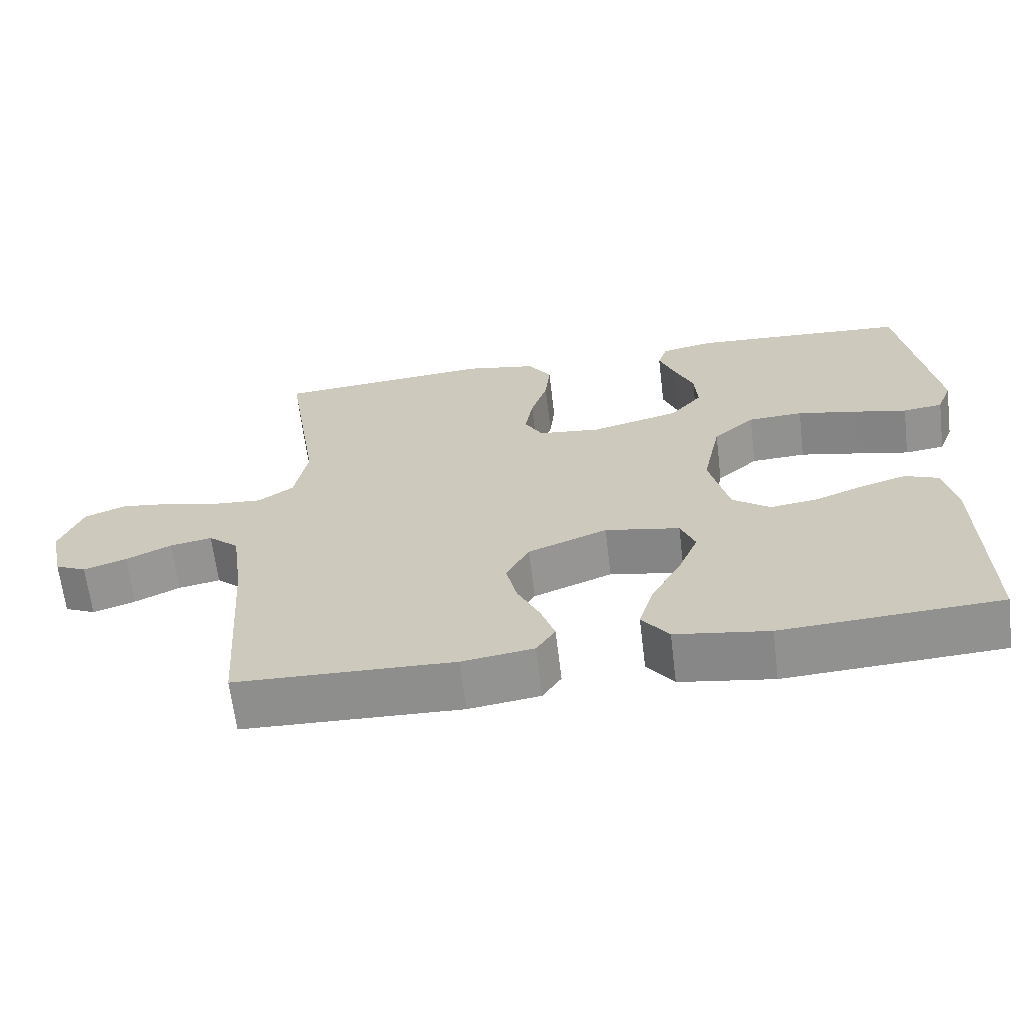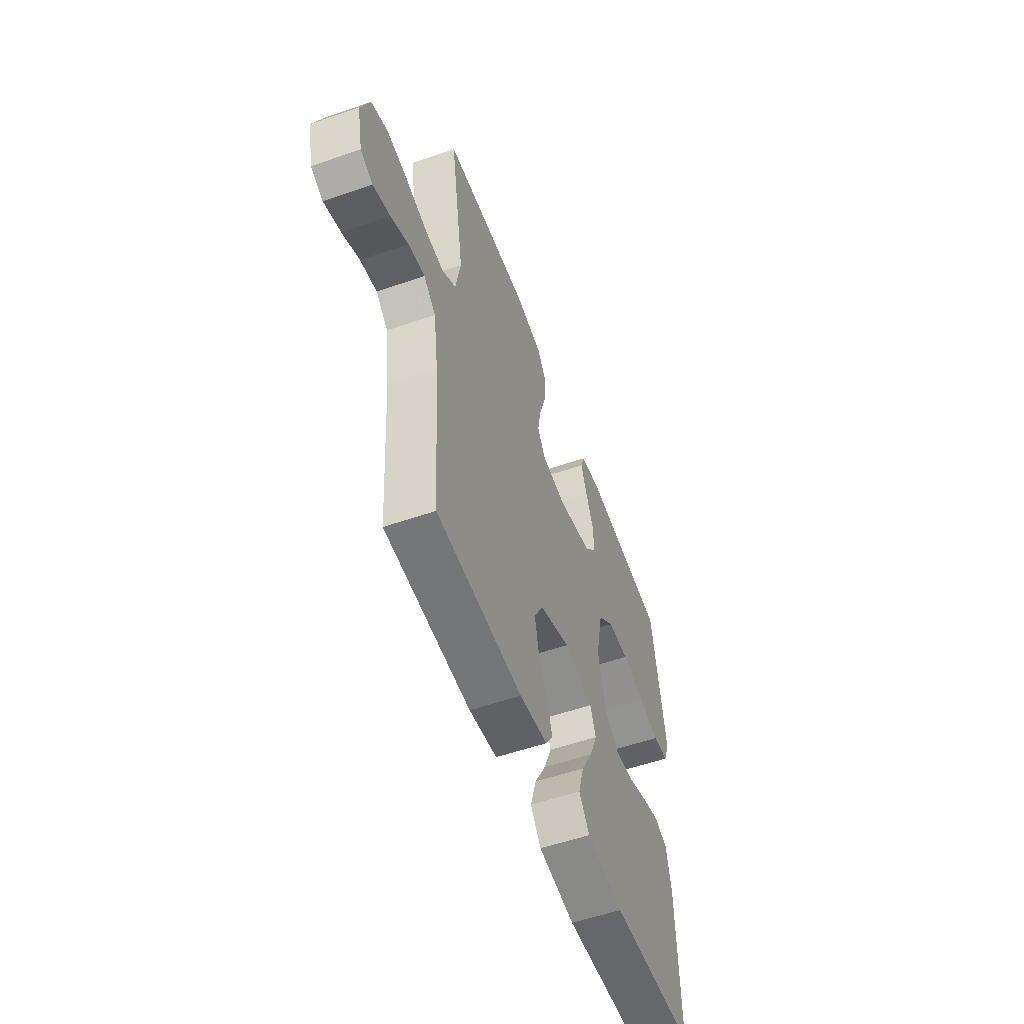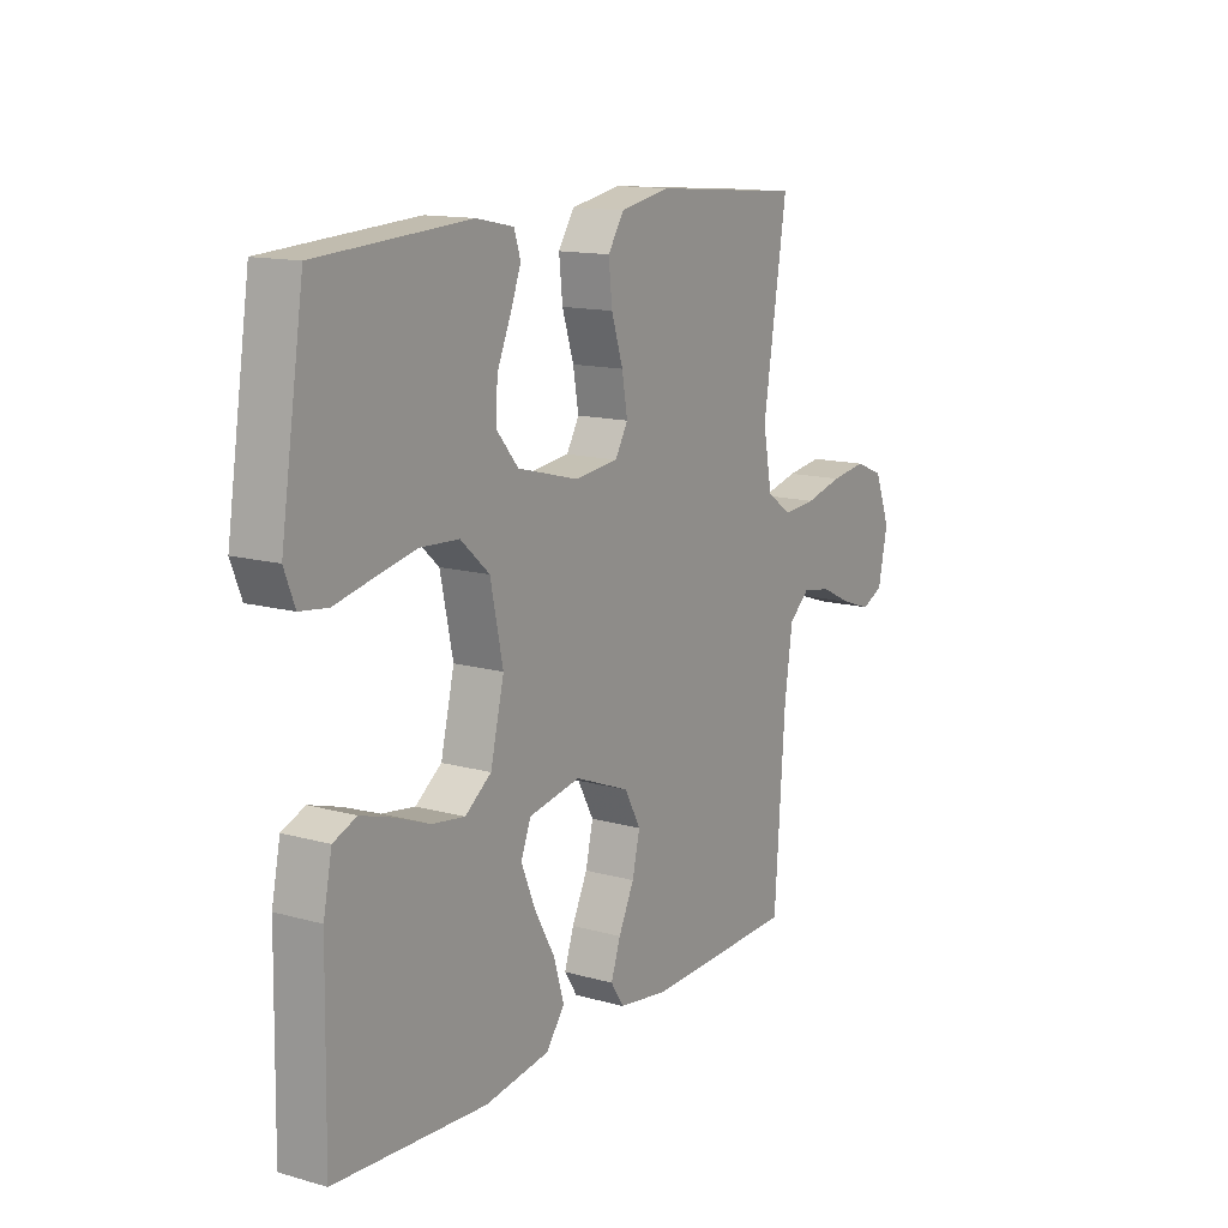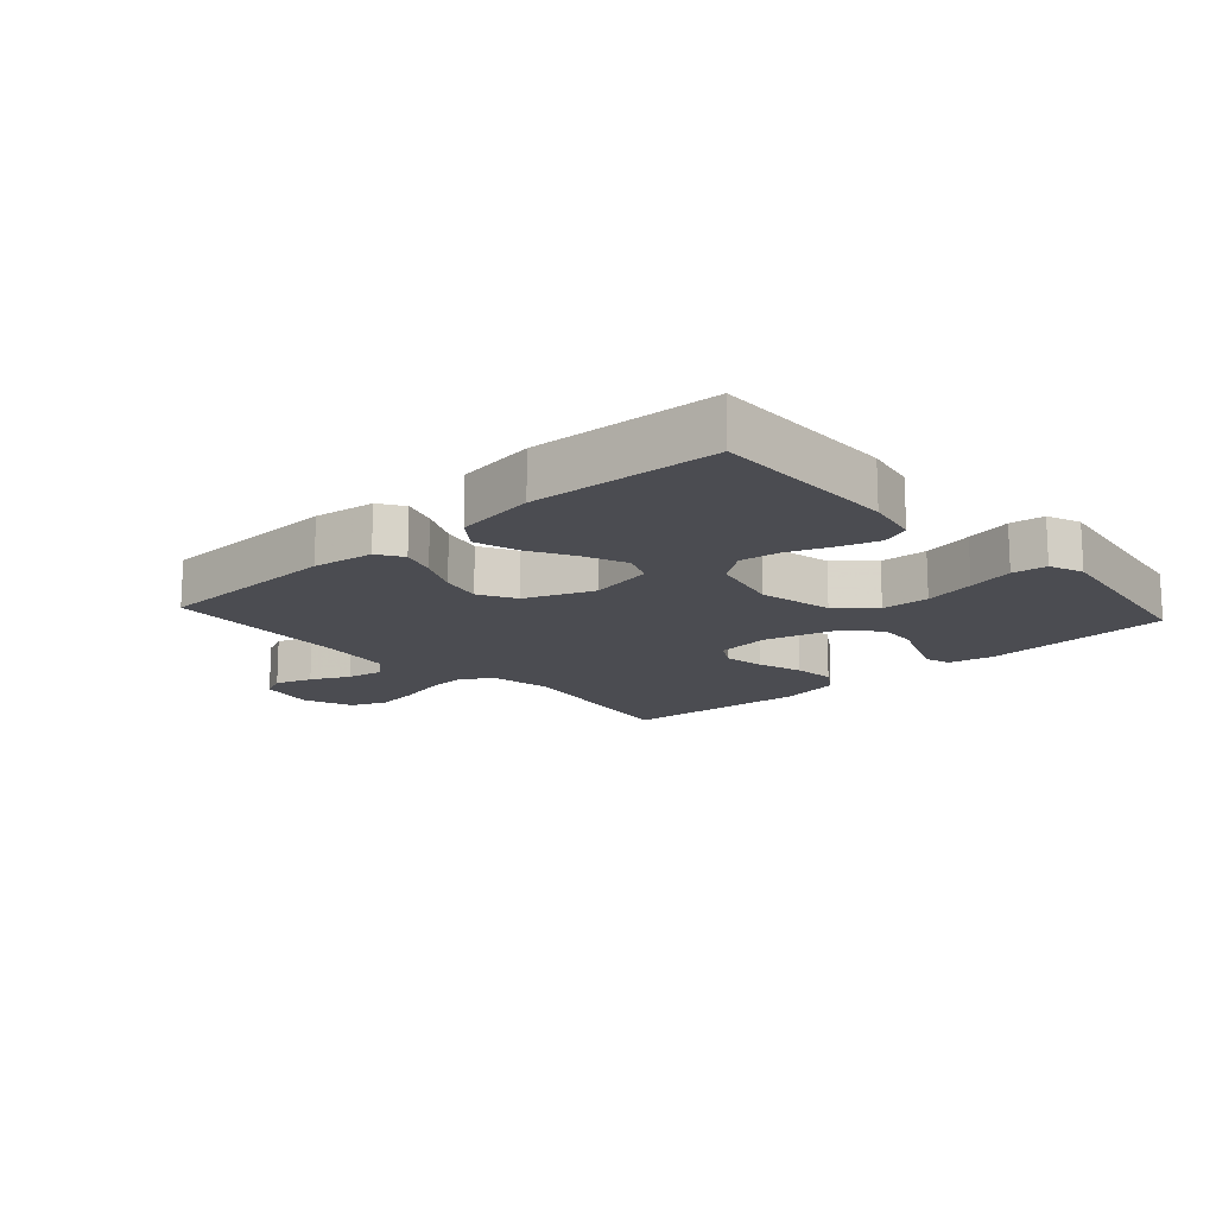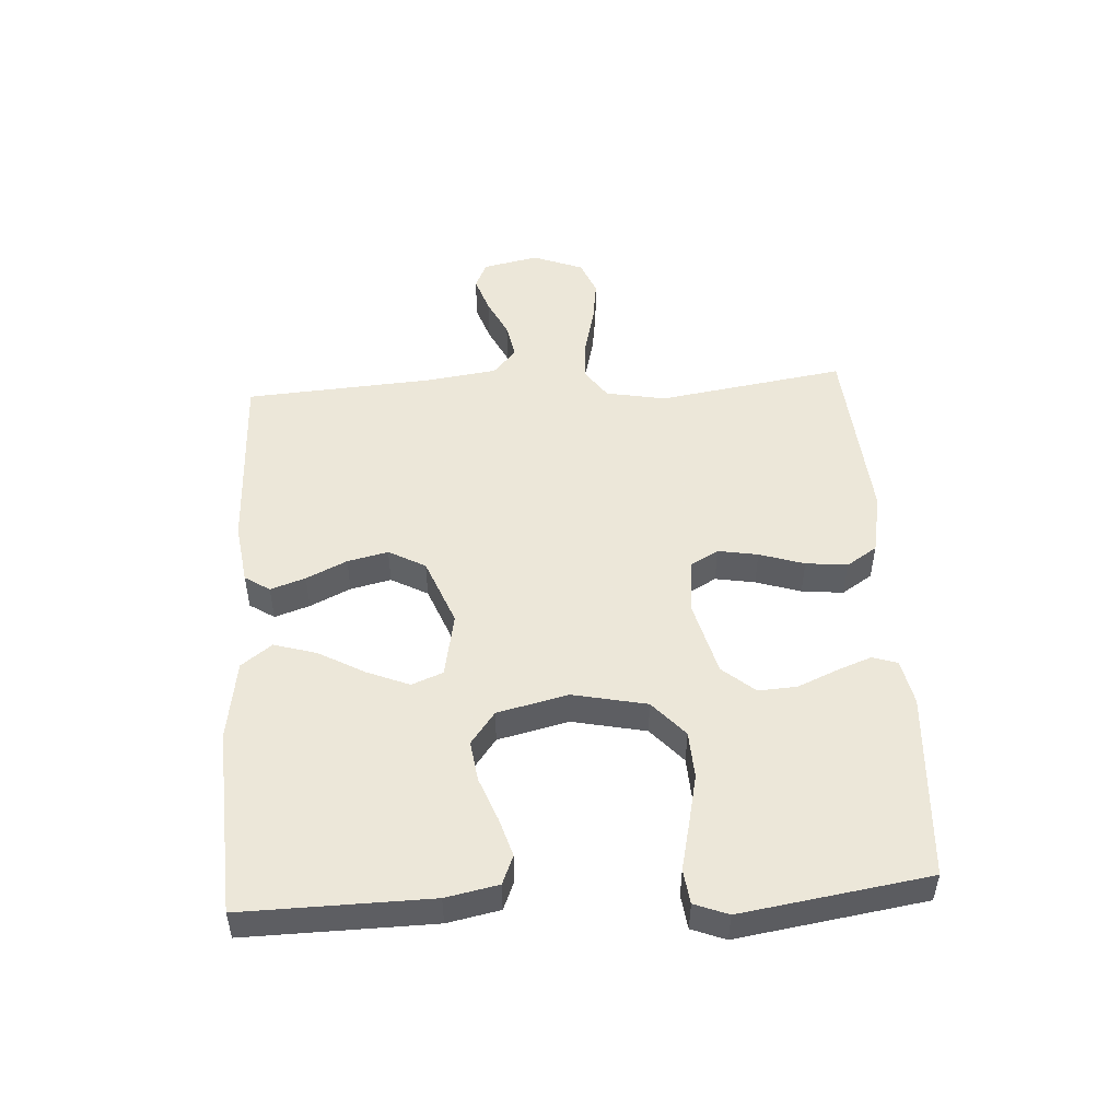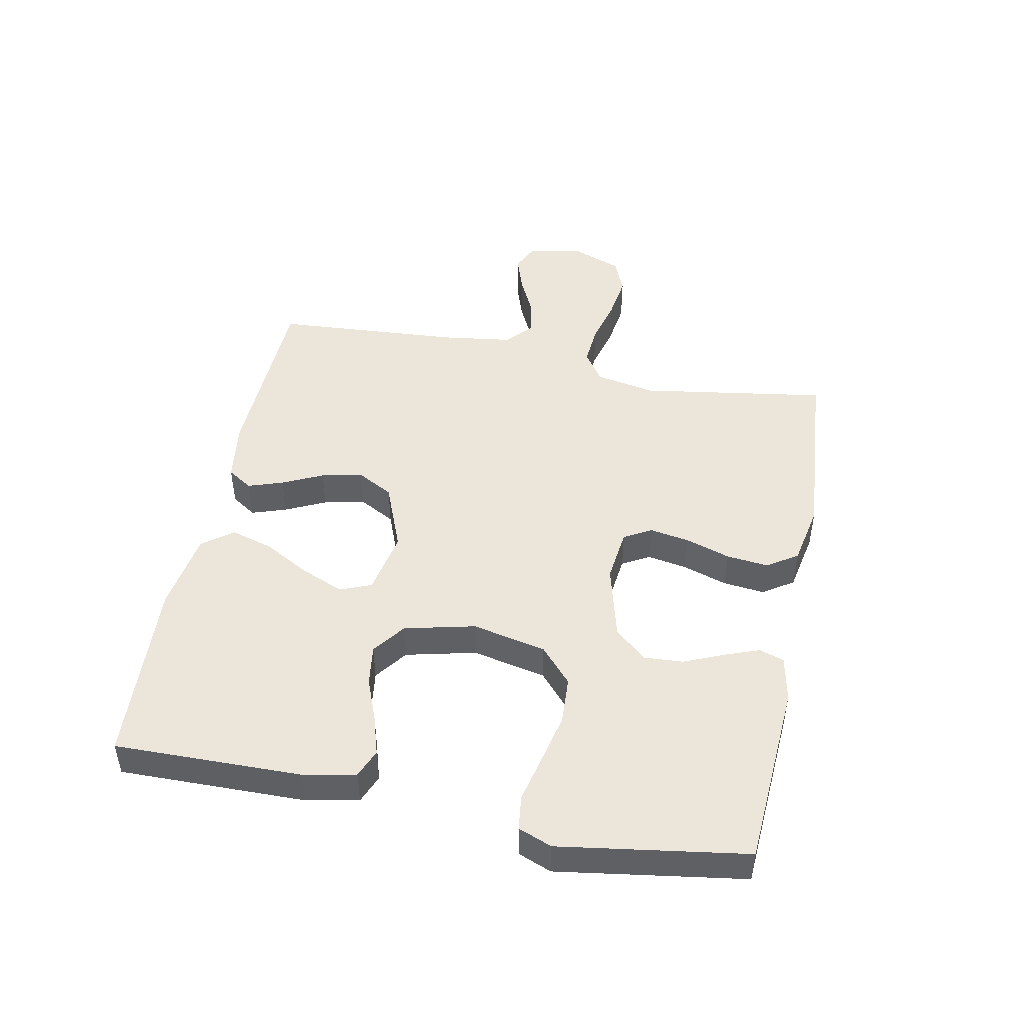
<metadata>
{"format":"obj","ext":"obj","renderer":"f3d","projection":"perspective","resolution":1024,"background":"white","views":[{"elev":-65.2,"azim":-173.1,"up":"+Z"},{"elev":-55.1,"azim":110.1,"up":"+Z"},{"elev":13.6,"azim":-57.8,"up":"+Z"},{"elev":-15.3,"azim":-137.9,"up":"+Y"},{"elev":50.2,"azim":-93.5,"up":"+Y"},{"elev":47.5,"azim":-78.7,"up":"+Y"}]}
</metadata>
<code>
v -0.5 0.07 -0.5
v -0.495 0.07 -0.2
v -0.478 0.07 -0.116
v -0.432 0.07 -0.097
v -0.37 0.07 -0.116
v -0.3 0.07 -0.143
v -0.235 0.07 -0.152
v -0.183 0.07 -0.113
v -0.156 0.07 0
v -0.181 0.07 0.119
v -0.238 0.07 0.17
v -0.314 0.07 0.174
v -0.396 0.07 0.156
v -0.47 0.07 0.139
v -0.525 0.07 0.146
v -0.546 0.07 0.2
v -0.5 0.07 0.5
v -0.2 0.07 0.519
v -0.127 0.07 0.504
v -0.114 0.07 0.464
v -0.135 0.07 0.408
v -0.162 0.07 0.345
v -0.166 0.07 0.283
v -0.122 0.07 0.231
v 0 0.07 0.199
v 0.086 0.07 0.209
v 0.111 0.07 0.253
v 0.1 0.07 0.317
v 0.077 0.07 0.389
v 0.07 0.07 0.456
v 0.102 0.07 0.505
v 0.2 0.07 0.524
v 0.5 0.07 0.5
v 0.453 0.07 0.2
v 0.471 0.07 0.104
v 0.52 0.07 0.07
v 0.586 0.07 0.075
v 0.661 0.07 0.094
v 0.732 0.07 0.104
v 0.789 0.07 0.081
v 0.82 0.07 0
v 0.801 0.07 -0.089
v 0.758 0.07 -0.109
v 0.699 0.07 -0.089
v 0.637 0.07 -0.059
v 0.579 0.07 -0.048
v 0.537 0.07 -0.085
v 0.521 0.07 -0.2
v 0.5 0.07 -0.5
v 0.2 0.07 -0.51
v 0.102 0.07 -0.496
v 0.076 0.07 -0.456
v 0.095 0.07 -0.4
v 0.126 0.07 -0.335
v 0.141 0.07 -0.27
v 0.109 0.07 -0.211
v 0 0.07 -0.168
v -0.103 0.07 -0.188
v -0.123 0.07 -0.238
v -0.095 0.07 -0.306
v -0.054 0.07 -0.38
v -0.034 0.07 -0.448
v -0.071 0.07 -0.497
v -0.2 0.07 -0.517
v -0.5 0 -0.5
v -0.495 0 -0.2
v -0.478 0 -0.116
v -0.432 0 -0.097
v -0.37 0 -0.116
v -0.3 0 -0.143
v -0.235 0 -0.152
v -0.183 0 -0.113
v -0.156 0 0
v -0.181 0 0.119
v -0.238 0 0.17
v -0.314 0 0.174
v -0.396 0 0.156
v -0.47 0 0.139
v -0.525 0 0.146
v -0.546 0 0.2
v -0.5 0 0.5
v -0.2 0 0.519
v -0.127 0 0.504
v -0.114 0 0.464
v -0.135 0 0.408
v -0.162 0 0.345
v -0.166 0 0.283
v -0.122 0 0.231
v 0 0 0.199
v 0.086 0 0.209
v 0.111 0 0.253
v 0.1 0 0.317
v 0.077 0 0.389
v 0.07 0 0.456
v 0.102 0 0.505
v 0.2 0 0.524
v 0.5 0 0.5
v 0.453 0 0.2
v 0.471 0 0.104
v 0.52 0 0.07
v 0.586 0 0.075
v 0.661 0 0.094
v 0.732 0 0.104
v 0.789 0 0.081
v 0.82 0 0
v 0.801 0 -0.089
v 0.758 0 -0.109
v 0.699 0 -0.089
v 0.637 0 -0.059
v 0.579 0 -0.048
v 0.537 0 -0.085
v 0.521 0 -0.2
v 0.5 0 -0.5
v 0.2 0 -0.51
v 0.102 0 -0.496
v 0.076 0 -0.456
v 0.095 0 -0.4
v 0.126 0 -0.335
v 0.141 0 -0.27
v 0.109 0 -0.211
v 0 0 -0.168
v -0.103 0 -0.188
v -0.123 0 -0.238
v -0.095 0 -0.306
v -0.054 0 -0.38
v -0.034 0 -0.448
v -0.071 0 -0.497
v -0.2 0 -0.517
f 60 61 62 63
f 59 60 63 64
f 51 52 53 54
f 51 54 55
f 48 49 50 51
f 47 48 51 55
f 46 47 55 56
f 42 43 44 45
f 42 45 46
f 41 42 46
f 40 41 46
f 37 38 39 40
f 36 37 40 46
f 35 36 46 56
f 31 32 33 34
f 28 29 30 31
f 27 28 31 34
f 26 27 34 35
f 19 20 21 22
f 17 18 19 22
f 17 22 23
f 16 17 23 24
f 13 14 15 16
f 12 13 16 24
f 3 4 5 6
f 1 2 3 6
f 59 64 1 6
f 58 59 6 7
f 57 58 7 8
f 26 35 56 57
f 25 26 57 8
f 11 12 24 25
f 10 11 25
f 9 10 25
f 8 9 25
f 127 126 125 124
f 128 127 124 123
f 118 117 116 115
f 119 118 115
f 115 114 113 112
f 119 115 112 111
f 120 119 111 110
f 109 108 107 106
f 110 109 106
f 110 106 105
f 110 105 104
f 104 103 102 101
f 110 104 101 100
f 120 110 100 99
f 98 97 96 95
f 95 94 93 92
f 98 95 92 91
f 99 98 91 90
f 86 85 84 83
f 86 83 82 81
f 87 86 81
f 88 87 81 80
f 80 79 78 77
f 88 80 77 76
f 70 69 68 67
f 70 67 66 65
f 70 65 128 123
f 71 70 123 122
f 72 71 122 121
f 121 120 99 90
f 72 121 90 89
f 89 88 76 75
f 89 75 74
f 89 74 73
f 89 73 72
f 1 65 66 2
f 2 66 67 3
f 3 67 68 4
f 4 68 69 5
f 5 69 70 6
f 6 70 71 7
f 7 71 72 8
f 8 72 73 9
f 9 73 74 10
f 10 74 75 11
f 11 75 76 12
f 12 76 77 13
f 13 77 78 14
f 14 78 79 15
f 15 79 80 16
f 16 80 81 17
f 17 81 82 18
f 18 82 83 19
f 19 83 84 20
f 20 84 85 21
f 21 85 86 22
f 22 86 87 23
f 23 87 88 24
f 24 88 89 25
f 25 89 90 26
f 26 90 91 27
f 27 91 92 28
f 28 92 93 29
f 29 93 94 30
f 30 94 95 31
f 31 95 96 32
f 32 96 97 33
f 33 97 98 34
f 34 98 99 35
f 35 99 100 36
f 36 100 101 37
f 37 101 102 38
f 38 102 103 39
f 39 103 104 40
f 40 104 105 41
f 41 105 106 42
f 42 106 107 43
f 43 107 108 44
f 44 108 109 45
f 45 109 110 46
f 46 110 111 47
f 47 111 112 48
f 48 112 113 49
f 49 113 114 50
f 50 114 115 51
f 51 115 116 52
f 52 116 117 53
f 53 117 118 54
f 54 118 119 55
f 55 119 120 56
f 56 120 121 57
f 57 121 122 58
f 58 122 123 59
f 59 123 124 60
f 60 124 125 61
f 61 125 126 62
f 62 126 127 63
f 63 127 128 64
f 64 128 65 1

</code>
